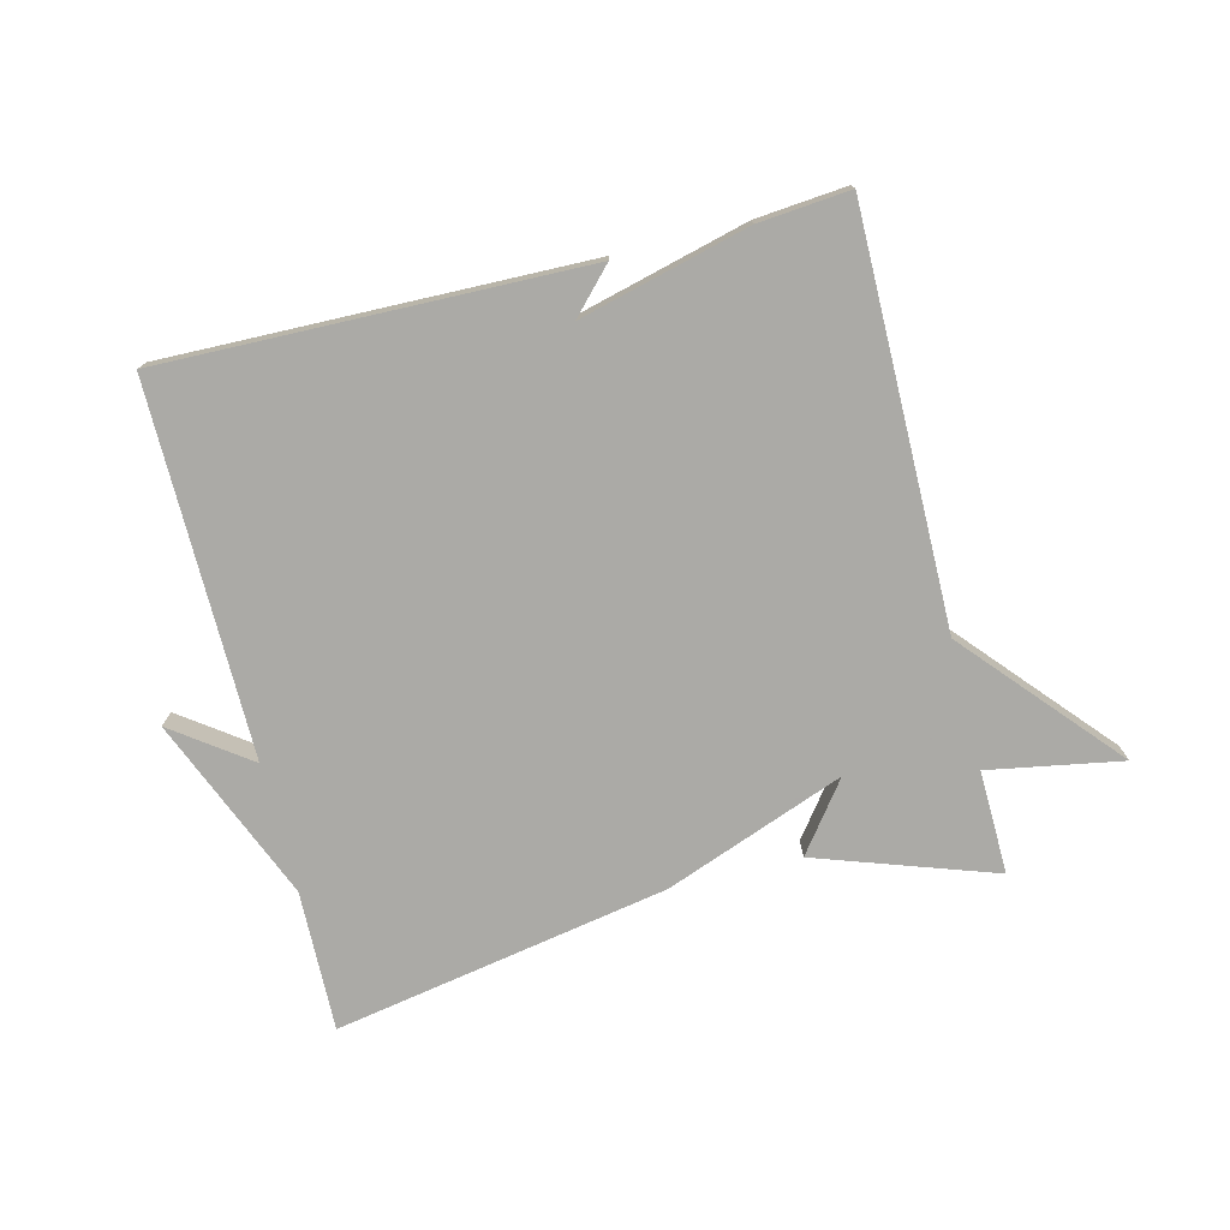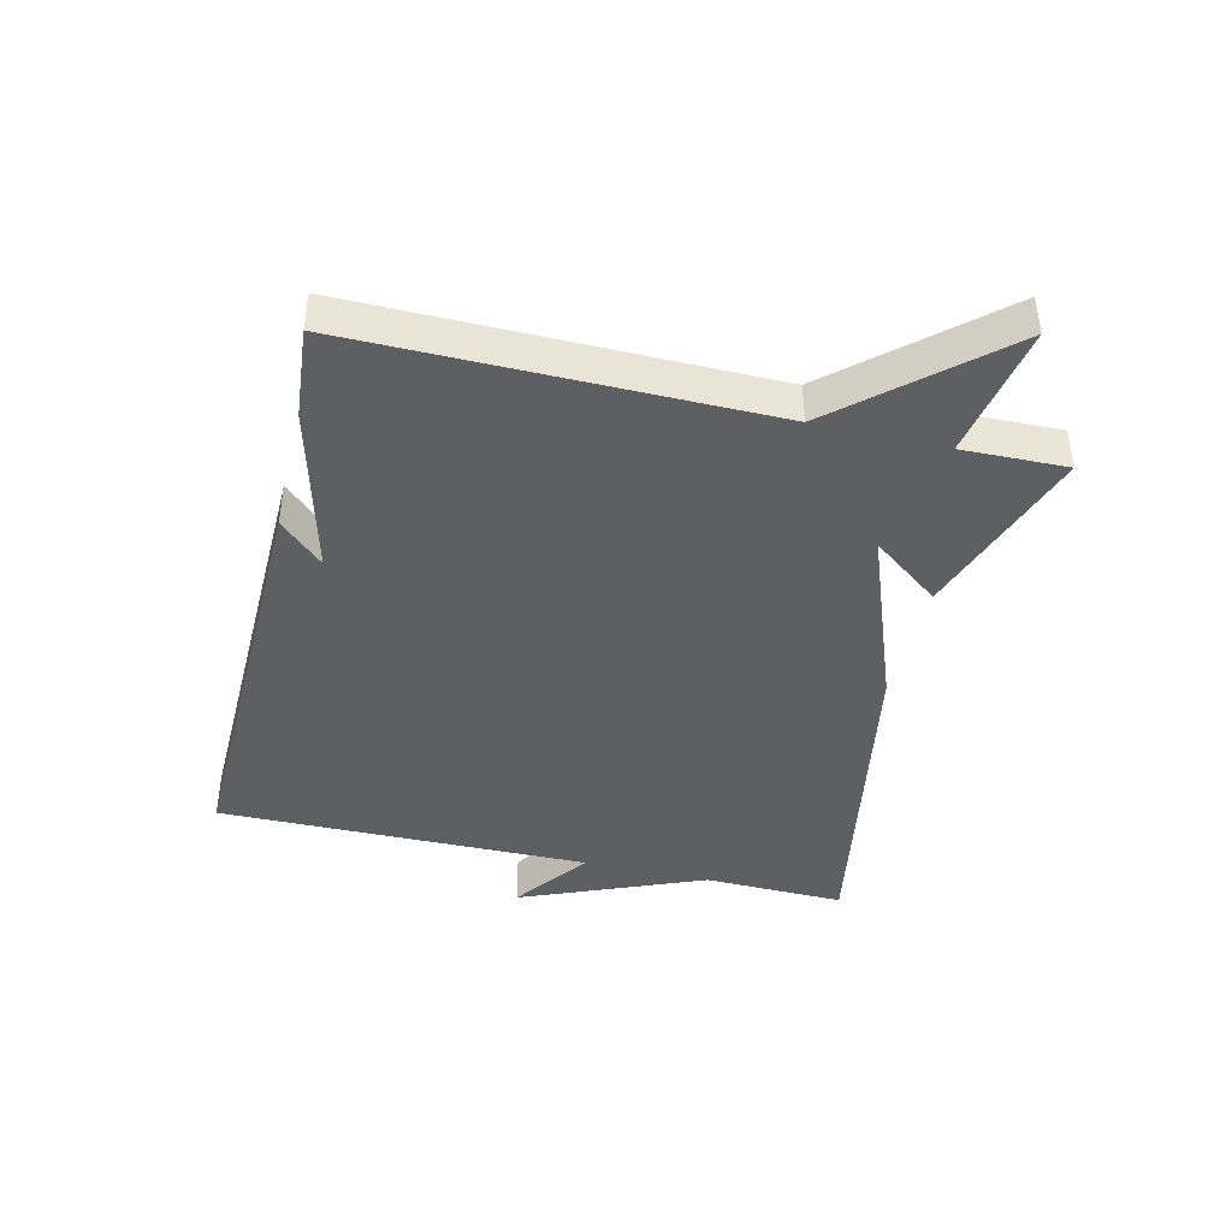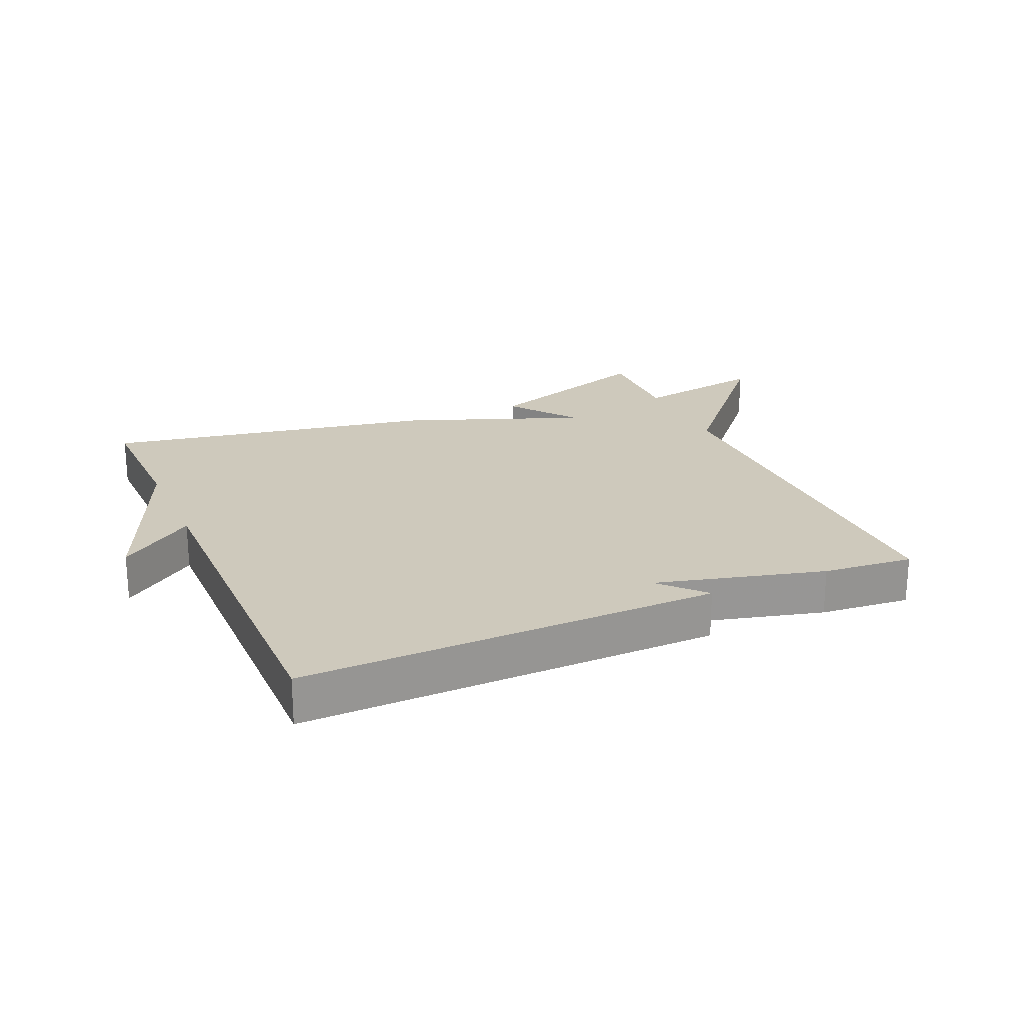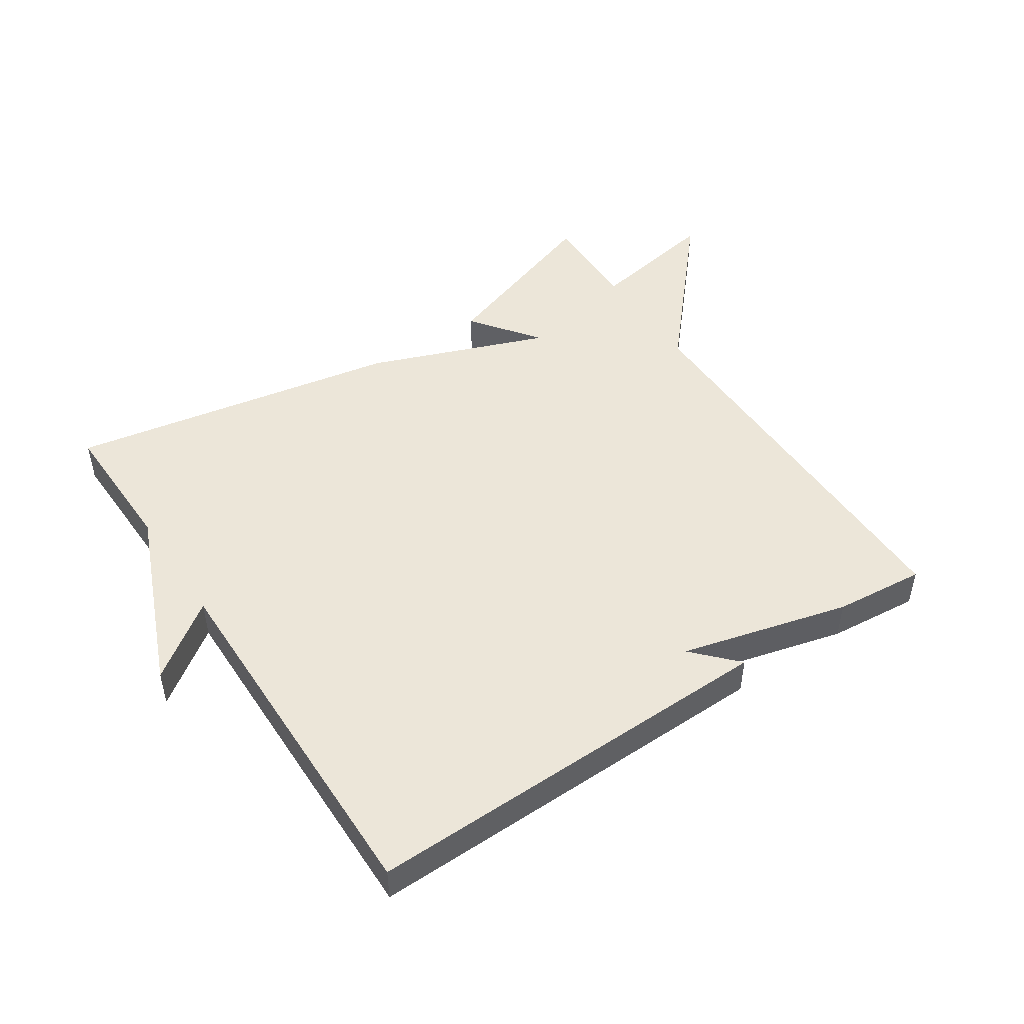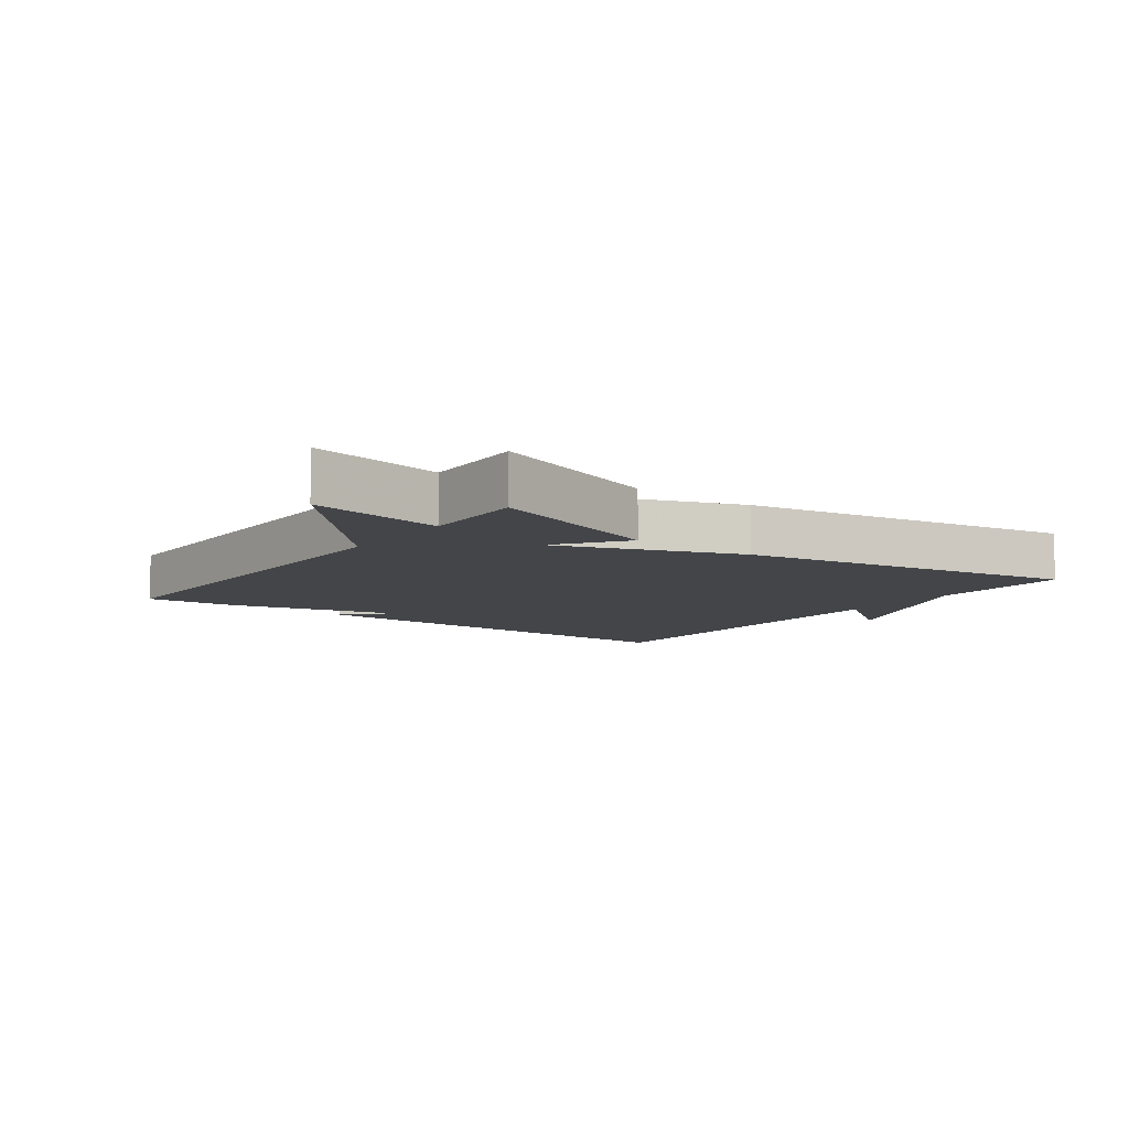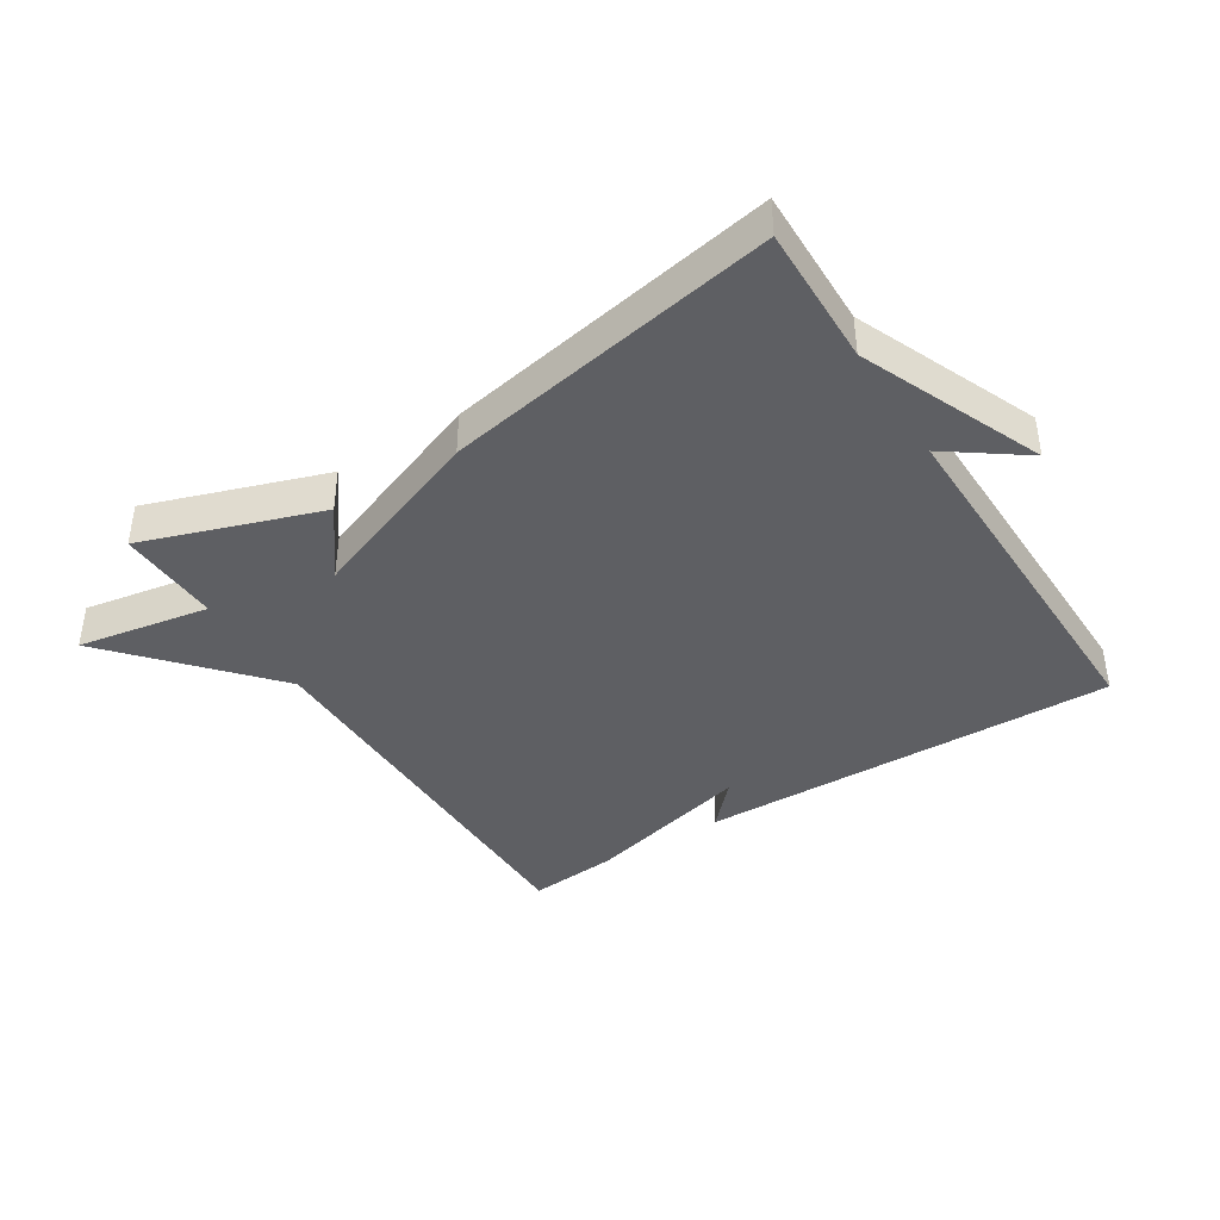
<metadata>
{"format":"obj","ext":"obj","renderer":"f3d","projection":"perspective","resolution":1024,"background":"white","views":[{"elev":-75.7,"azim":-166.0,"up":"+Y"},{"elev":-41.9,"azim":-103.5,"up":"+Y"},{"elev":22.5,"azim":156.4,"up":"+Y"},{"elev":48.6,"azim":146.5,"up":"+Y"},{"elev":-8.9,"azim":-36.5,"up":"+Y"},{"elev":-40.6,"azim":32.4,"up":"+Y"}]}
</metadata>
<code>
v -0.5 0.07 -0.5
v -0.496 0.07 0.138
v -0.704 0.07 0.375
v -0.496 0.07 0.338
v -0.5 0.07 0.5
v -0.223 0.07 0.405
v -0.303 0.07 0.299
v -0.023 0.07 0.405
v 0.5 0.07 0.5
v 0.495 0.07 0.28
v 0.614 0.07 -0.006
v 0.495 0.07 0.08
v 0.5 0.07 -0.5
v -0.158 0.07 -0.487
v -0.094 0.07 -0.419
v -0.358 0.07 -0.487
v -0.5 0 -0.5
v -0.496 0 0.138
v -0.704 0 0.375
v -0.496 0 0.338
v -0.5 0 0.5
v -0.223 0 0.405
v -0.303 0 0.299
v -0.023 0 0.405
v 0.5 0 0.5
v 0.495 0 0.28
v 0.614 0 -0.006
v 0.495 0 0.08
v 0.5 0 -0.5
v -0.158 0 -0.487
v -0.094 0 -0.419
v -0.358 0 -0.487
f 15 16 1 2
f 12 13 14 15
f 12 15 2
f 10 11 12
f 10 12 2
f 9 10 2
f 8 9 2
f 7 8 2
f 4 5 6 7
f 2 3 4 7
f 18 17 32 31
f 31 30 29 28
f 18 31 28
f 28 27 26
f 18 28 26
f 18 26 25
f 18 25 24
f 18 24 23
f 23 22 21 20
f 23 20 19 18
f 1 17 18 2
f 2 18 19 3
f 3 19 20 4
f 4 20 21 5
f 5 21 22 6
f 6 22 23 7
f 7 23 24 8
f 8 24 25 9
f 9 25 26 10
f 10 26 27 11
f 11 27 28 12
f 12 28 29 13
f 13 29 30 14
f 14 30 31 15
f 15 31 32 16
f 16 32 17 1

</code>
